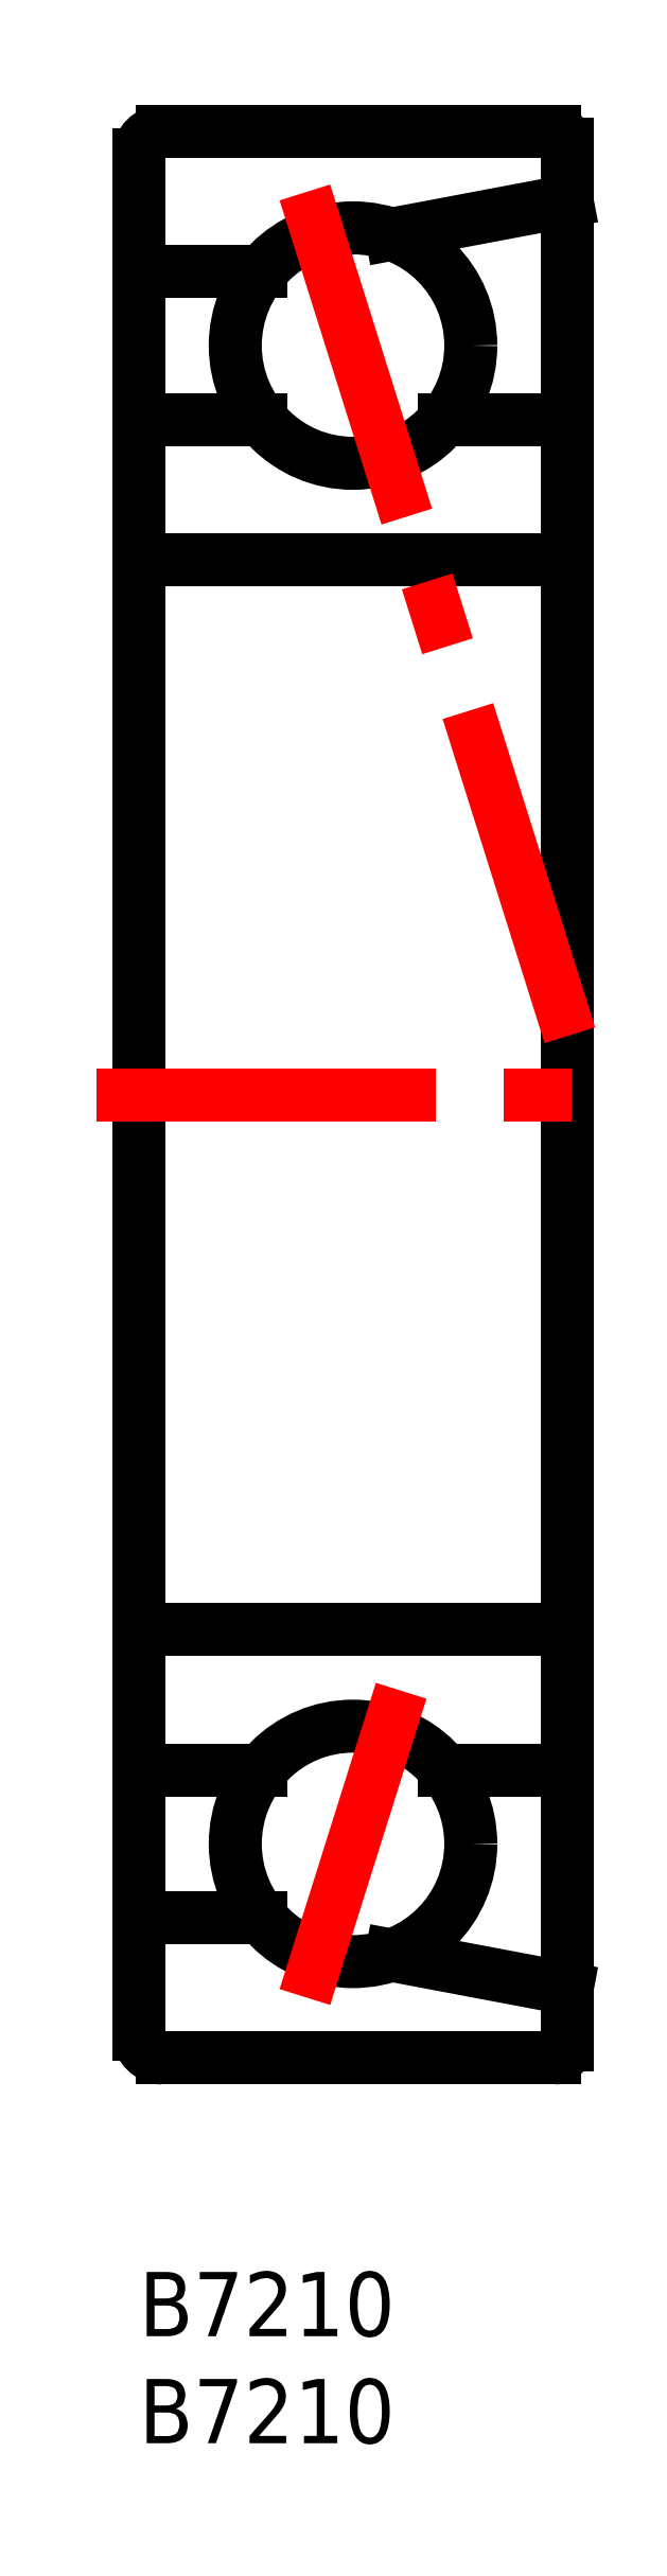
<metadata>
{"format":"dxf","ext":"dxf","renderer":"ezdxf+matplotlib","layout":"modelspace","background":"white","min_lineweight":24,"dpi":150}
</metadata>
<code>
0
SECTION
2
ENTITIES
0
LINE
8
MSM_CONTINUOUS
10
20
20
10.6
30
0
11
20
21
99.4
31
0
0
LINE
8
MSM_CONTINUOUS
10
5.717
20
23.45
30
0
11
-2e-16
21
23.45
31
0
0
ARC
8
MSM_CONTINUOUS
10
18.9
20
28.9
30
0
40
1.1
50
8.538e-07
51
90
0
ARC
8
MSM_CONTINUOUS
10
0.6
20
29.4
30
0
40
0.6
50
90
51
180
0
LINE
8
MSM_CONTINUOUS
10
0.6
20
30
30
0
11
18.9
21
30
31
0
0
LINE
8
MSM_CONTINUOUS
10
20
20
23.45
30
0
11
14.28
21
23.45
31
0
0
ARC
8
MSM_CONTINUOUS
10
1.1
20
11.1
30
0
40
1.1
50
180
51
270
0
ARC
8
MSM_CONTINUOUS
10
19.4
20
10.6
30
0
40
0.6
50
270
51
8.538e-07
0
LINE
8
MSM_CONTINUOUS
10
11.79
20
14.8
30
0
11
20
21
13.25
31
0
0
LINE
8
MSM_CONTINUOUS
10
-2e-16
20
16.55
30
0
11
5.717
21
16.55
31
0
0
LINE
8
MSM_CONTINUOUS
10
-2e-16
20
11.1
30
0
11
-2e-16
21
98.9
31
0
0
LINE
8
MSM_CONTINUOUS
10
19.4
20
10
30
0
11
1.1
21
10
31
0
0
LINE
8
MSM_CONTINUOUS
10
5.717
20
86.55
30
0
11
-2e-16
21
86.55
31
0
0
ARC
8
MSM_CONTINUOUS
10
18.9
20
81.1
30
0
40
1.1
50
270
51
0
0
ARC
8
MSM_CONTINUOUS
10
0.6
20
80.6
30
0
40
0.6
50
180
51
270
0
LINE
8
MSM_CONTINUOUS
10
0.6
20
80
30
0
11
18.9
21
80
31
0
0
LINE
8
MSM_CONTINUOUS
10
20
20
86.55
30
0
11
14.28
21
86.55
31
0
0
ARC
8
MSM_CONTINUOUS
10
1.1
20
98.9
30
0
40
1.1
50
90
51
180
0
ARC
8
MSM_CONTINUOUS
10
19.4
20
99.4
30
0
40
0.6
50
8.538e-07
51
90
0
LINE
8
MSM_CONTINUOUS
10
11.79
20
95.2
30
0
11
20
21
96.75
31
0
0
LINE
8
MSM_CONTINUOUS
10
-2e-16
20
93.45
30
0
11
5.717
21
93.45
31
0
0
LINE
8
MSM_CONTINUOUS
10
19.4
20
100
30
0
11
1.1
21
100
31
0
0
LINE
8
MSM_CENTER
10
-2
20
55
30
0
11
23
21
55
31
0
0
TEXT
8
MSM_PART_NUMBER
10
0
20
-3
30
0
40
3
1
B7210
0
TEXT
8
MSM_PART_NUMBER
10
0
20
-8
30
0
40
3
1
B7210
0
CIRCLE
8
MSM_CONTINUOUS
10
10
20
90
30
0
40
5.5
0
CIRCLE
8
MSM_CONTINUOUS
10
10
20
20
30
0
40
5.5
0
LINE
8
MSM_CENTER
10
7.751
20
97.15
30
0
11
21
21
55
31
0
0
LINE
8
MSM_CENTER
10
7.751
20
12.85
30
0
11
12.25
21
27.15
31
0
0
VIEWPORT
8
0
10
128.5
20
97.5
30
0
40
423.9
41
222.2
68
     1
69
     1
0
VIEWPORT
8
MSM_CONTINUOUS
10
128.5
20
97.5
30
0
40
205.6
41
156
68
     2
69
     2
0
ENDSEC
0
EOF

</code>
